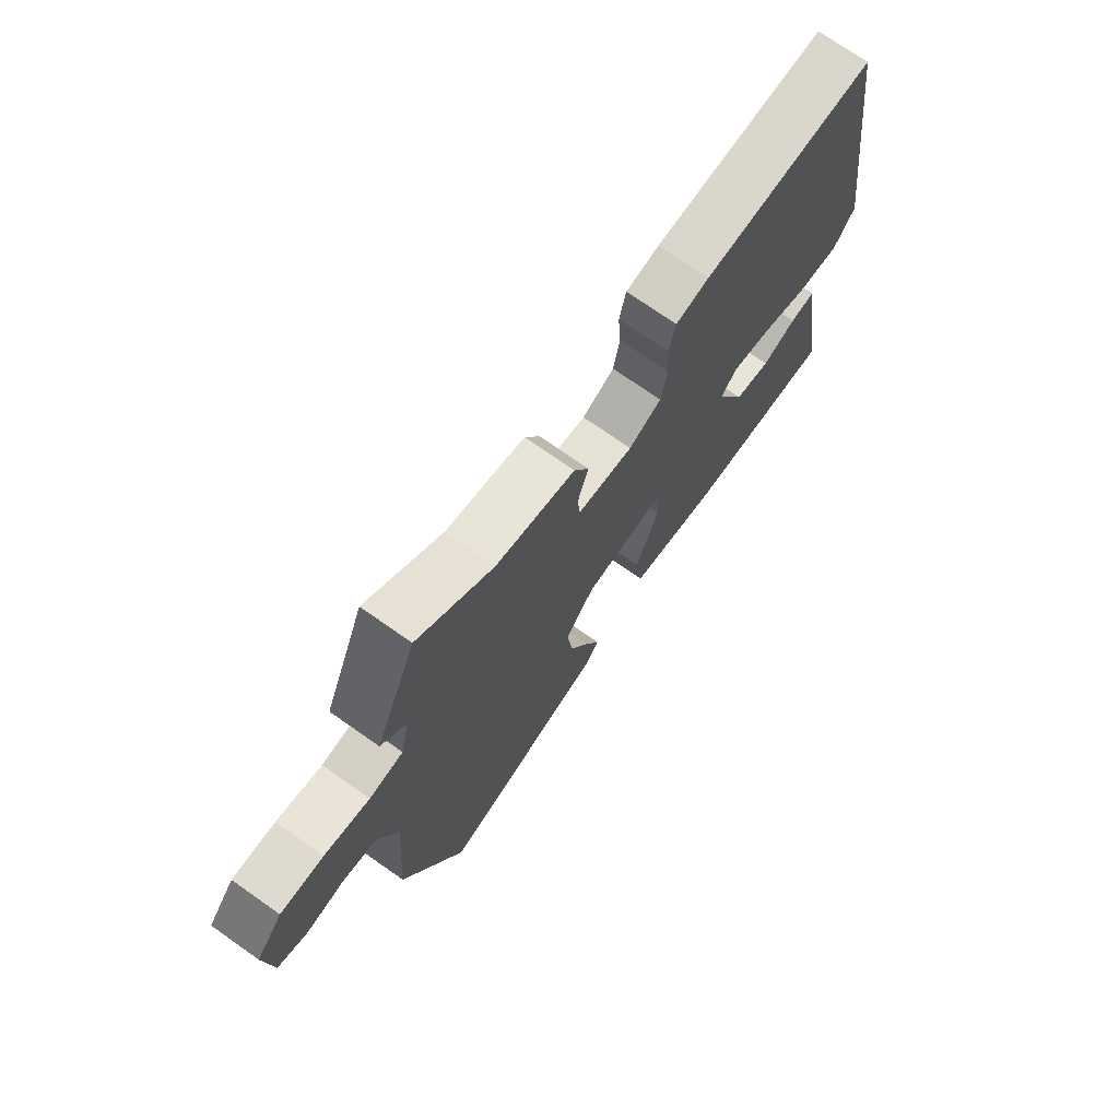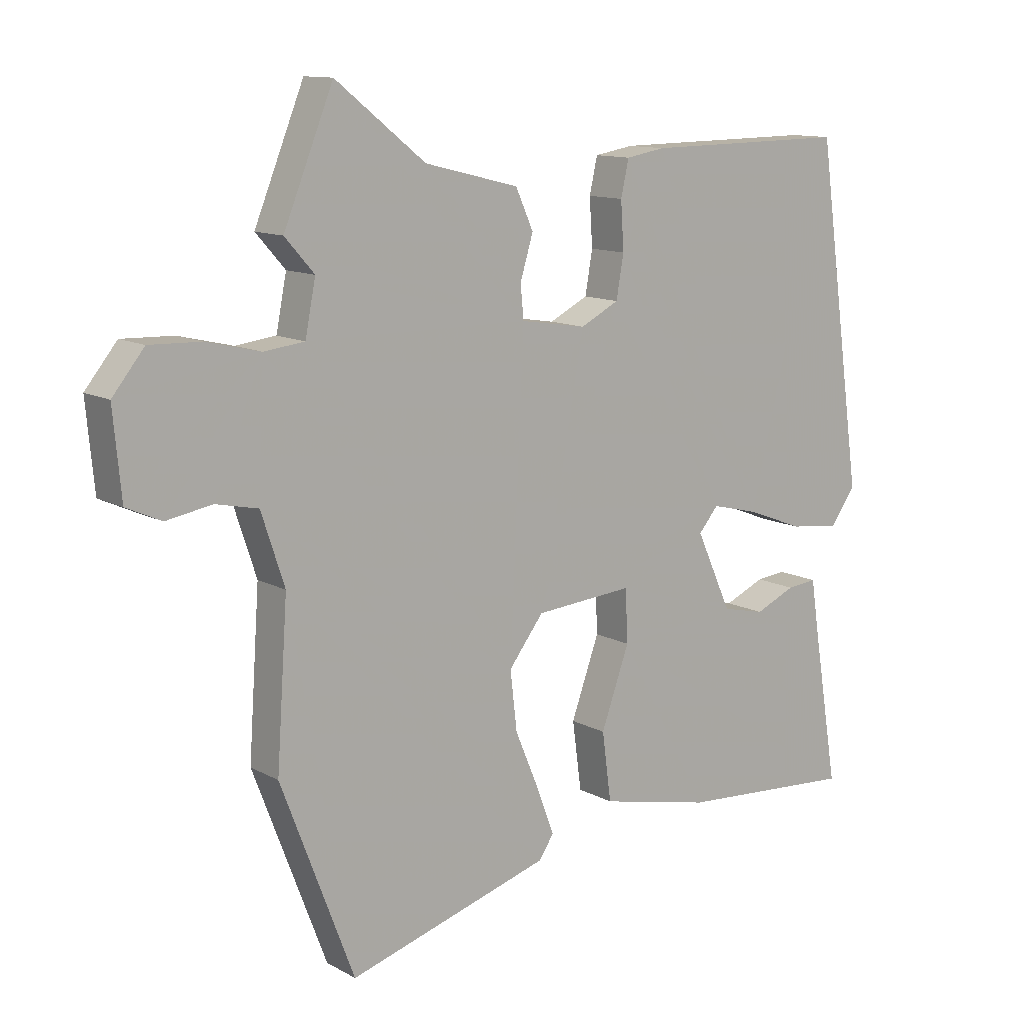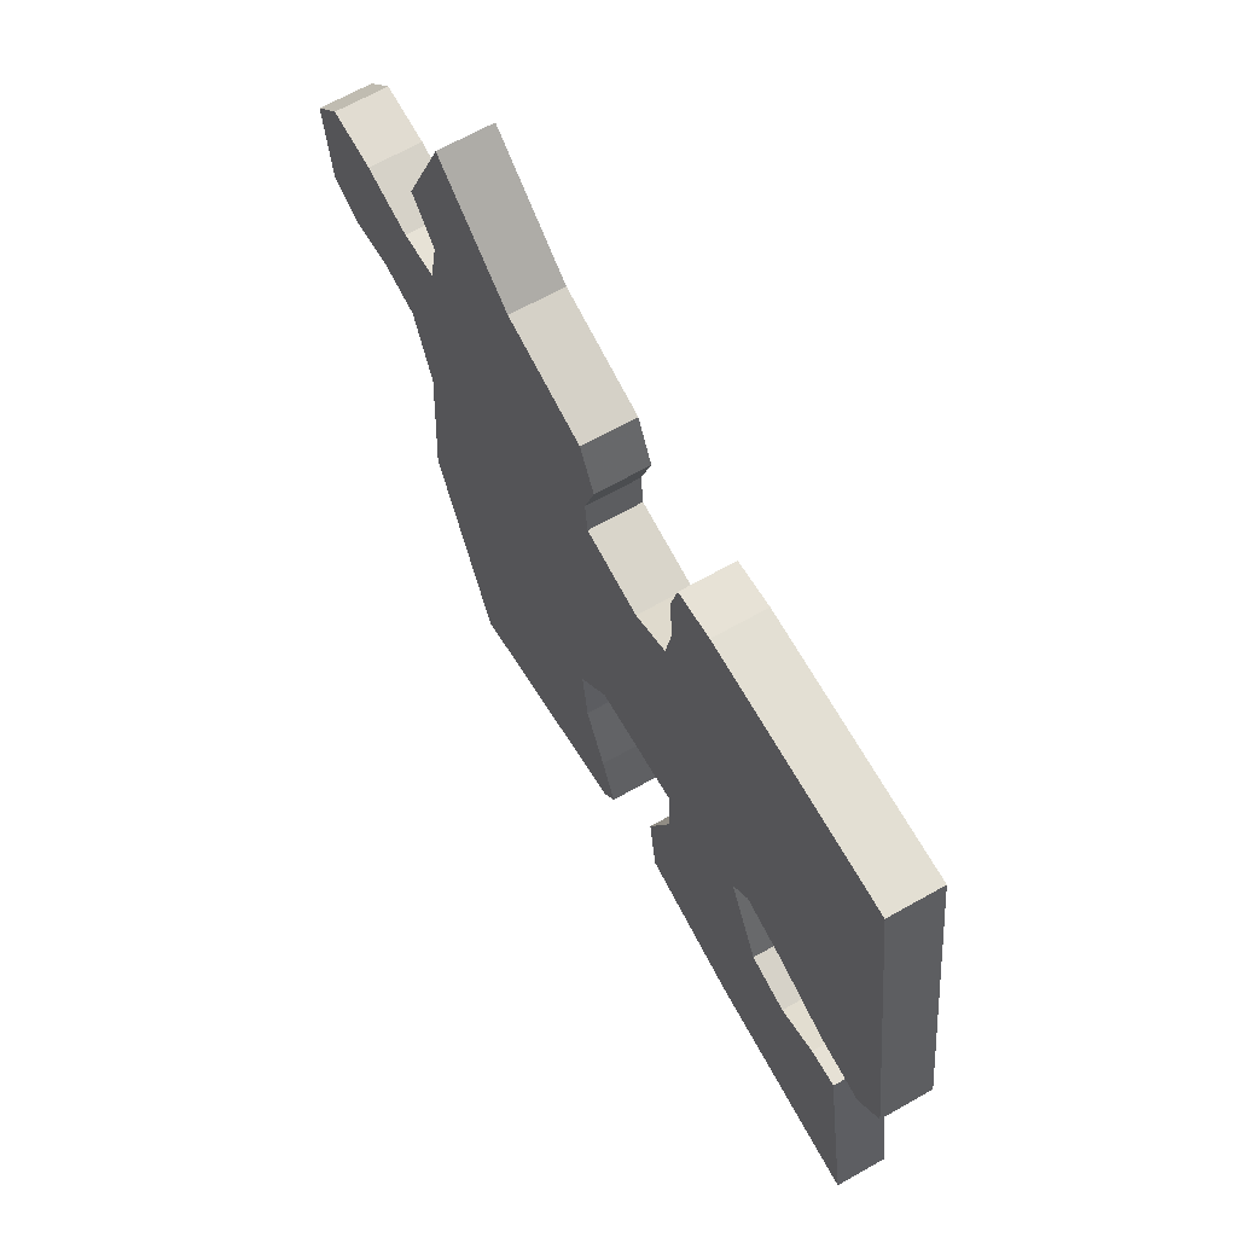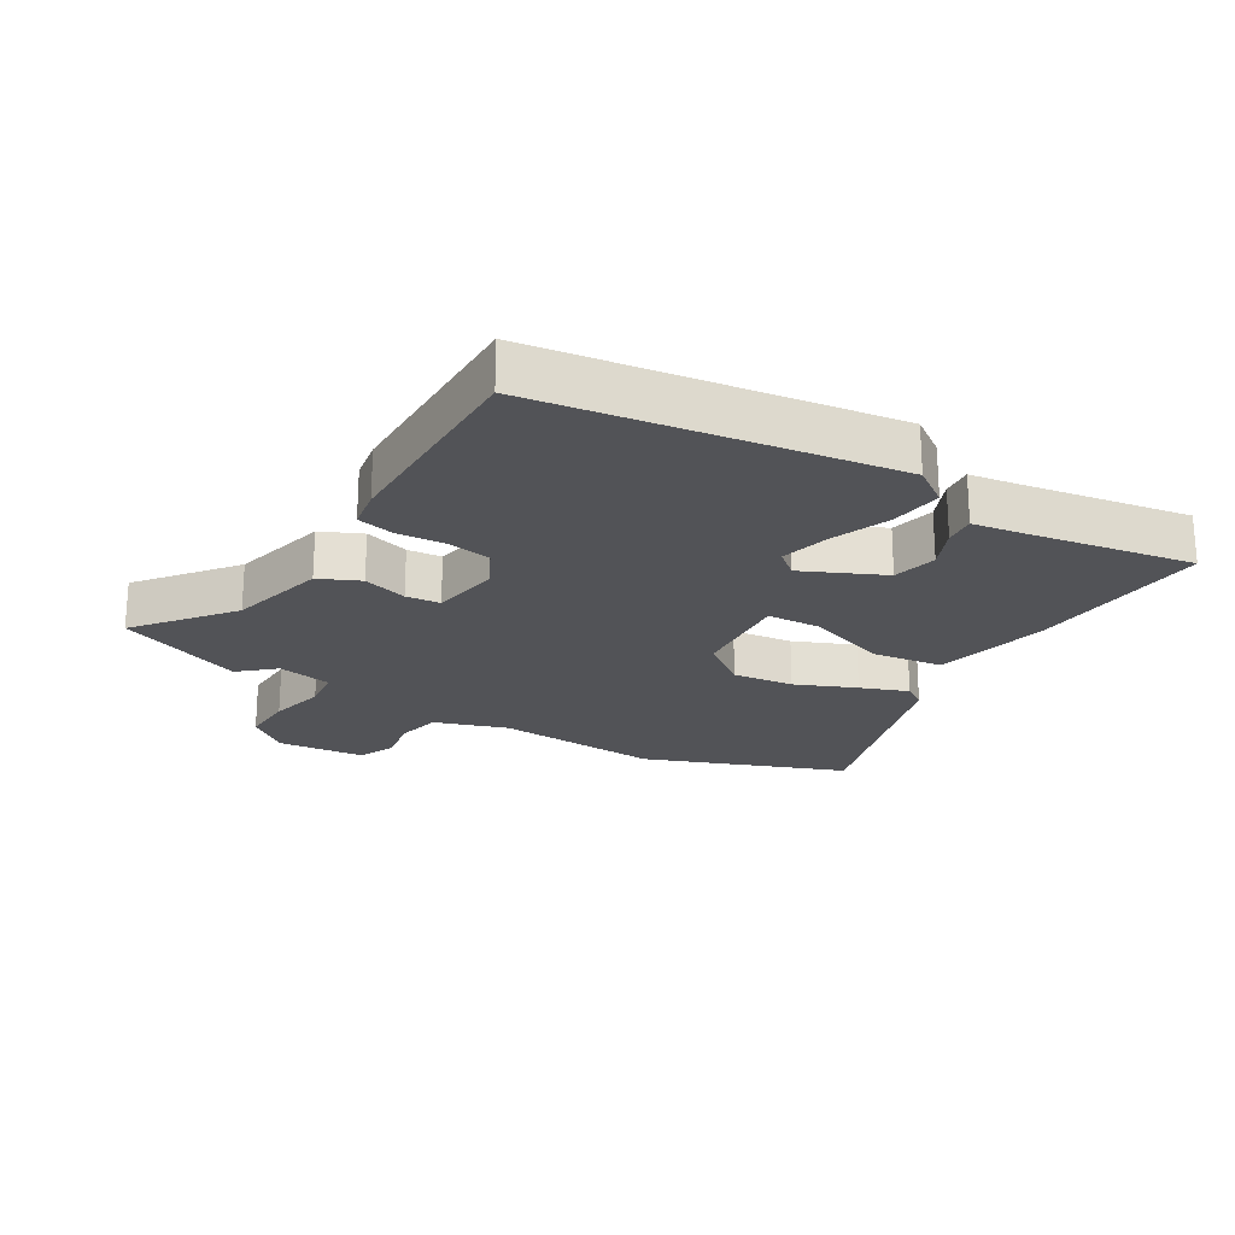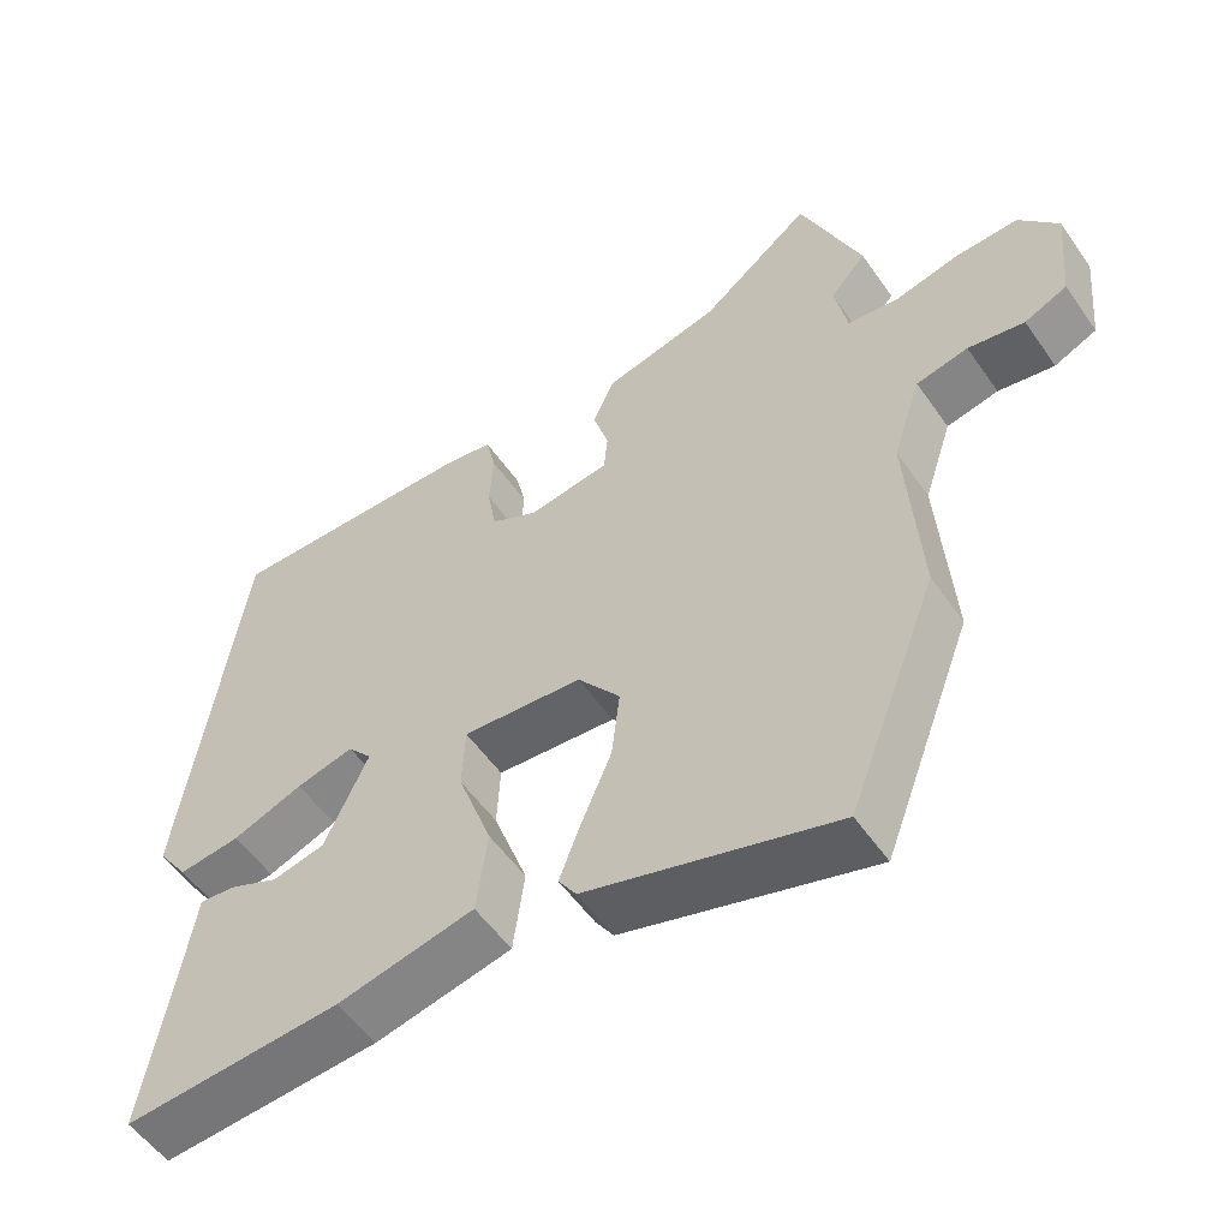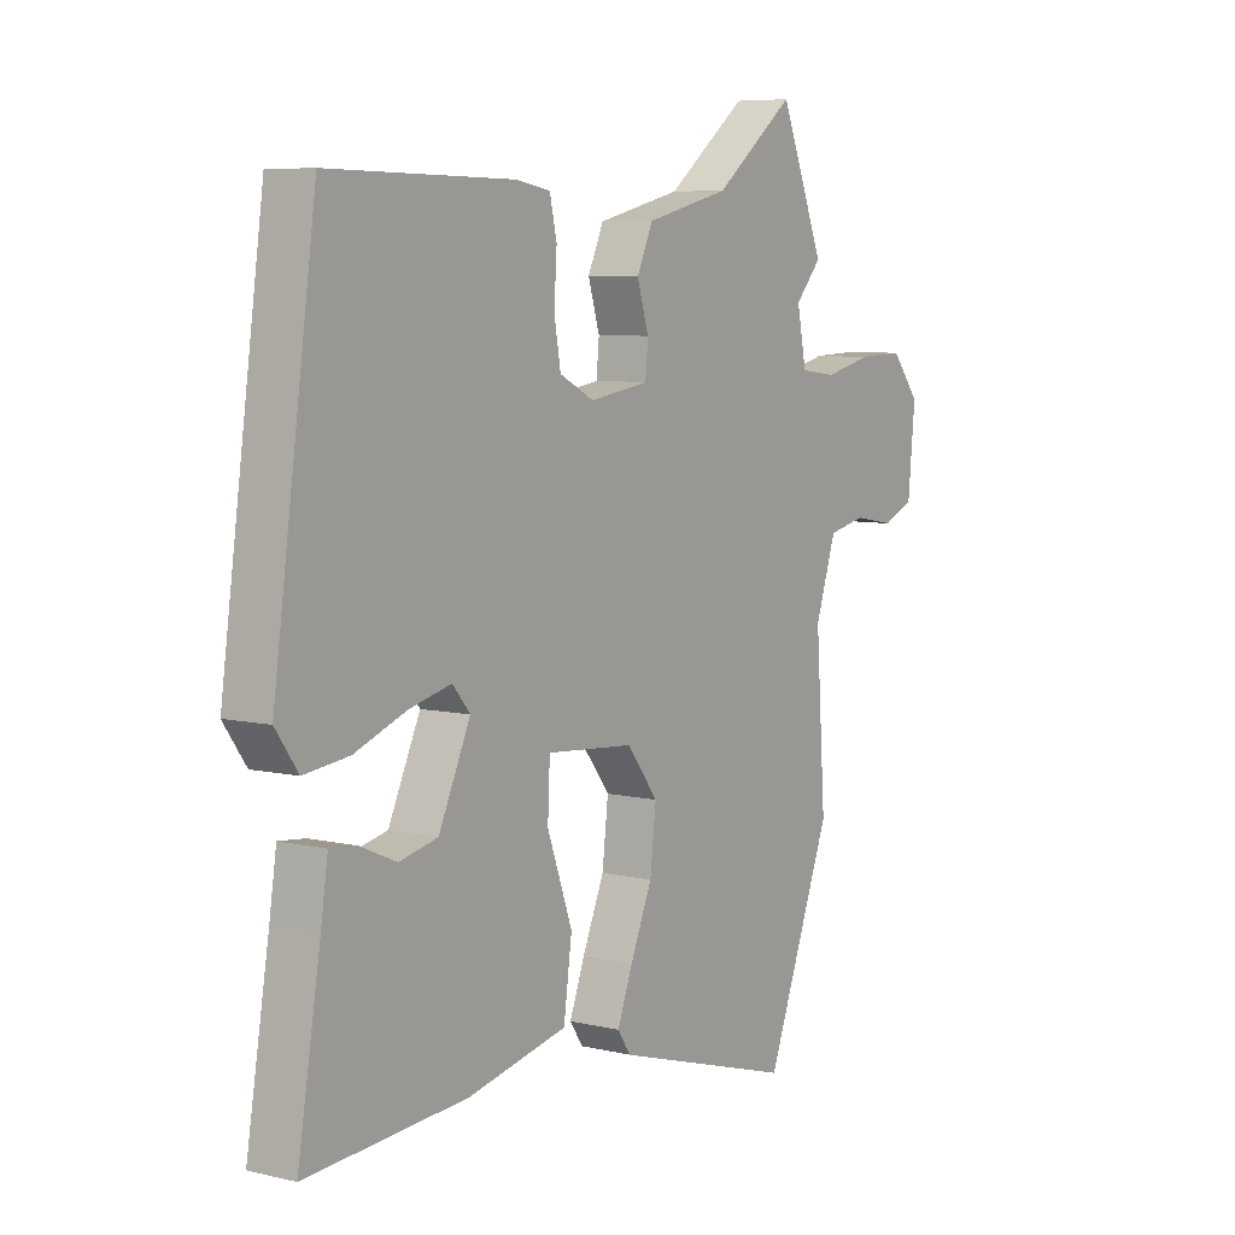
<metadata>
{"format":"obj","ext":"obj","renderer":"f3d","projection":"perspective","resolution":1024,"background":"white","views":[{"elev":73.0,"azim":-54.9,"up":"+Z"},{"elev":12.0,"azim":-38.1,"up":"+Z"},{"elev":67.5,"azim":60.6,"up":"+Z"},{"elev":-22.3,"azim":59.0,"up":"+Y"},{"elev":-54.4,"azim":-145.8,"up":"+Z"},{"elev":6.9,"azim":124.5,"up":"+Z"}]}
</metadata>
<code>
v 0.495 0.07 -0.542
v 0.204 0.07 -0.522
v 0.022 0.07 -0.482
v 0.007 0.07 -0.37
v 0.053 0.07 -0.242
v 0.049 0.07 -0.156
v -0.111 0.07 -0.169
v -0.168 0.07 -0.243
v -0.157 0.07 -0.339
v -0.117 0.07 -0.434
v -0.089 0.07 -0.509
v -0.113 0.07 -0.545
v -0.445 0.07 -0.644
v -0.565 0.07 -0.329
v -0.547 0.07 -0.068
v -0.585 0.07 0.047
v -0.654 0.07 0.062
v -0.729 0.07 0.049
v -0.786 0.07 0.075
v -0.799 0.07 0.213
v -0.747 0.07 0.277
v -0.663 0.07 0.274
v -0.575 0.07 0.253
v -0.509 0.07 0.261
v -0.492 0.07 0.347
v -0.54 0.07 0.401
v -0.459 0.07 0.6
v -0.312 0.07 0.484
v -0.158 0.07 0.446
v -0.129 0.07 0.382
v -0.15 0.07 0.312
v -0.145 0.07 0.258
v -0.037 0.07 0.241
v 0.026 0.07 0.273
v 0.038 0.07 0.342
v 0.033 0.07 0.419
v 0.046 0.07 0.477
v 0.11 0.07 0.488
v 0.445 0.07 0.492
v 0.523 0.07 -0.062
v 0.482 0.07 -0.12
v 0.4 0.07 -0.11
v 0.306 0.07 -0.074
v 0.229 0.07 -0.055
v 0.197 0.07 -0.093
v 0.255 0.07 -0.22
v 0.325 0.07 -0.236
v 0.391 0.07 -0.207
v 0.44 0.07 -0.202
v 0.453 0.07 -0.288
v 0.495 0 -0.542
v 0.204 0 -0.522
v 0.022 0 -0.482
v 0.007 0 -0.37
v 0.053 0 -0.242
v 0.049 0 -0.156
v -0.111 0 -0.169
v -0.168 0 -0.243
v -0.157 0 -0.339
v -0.117 0 -0.434
v -0.089 0 -0.509
v -0.113 0 -0.545
v -0.445 0 -0.644
v -0.565 0 -0.329
v -0.547 0 -0.068
v -0.585 0 0.047
v -0.654 0 0.062
v -0.729 0 0.049
v -0.786 0 0.075
v -0.799 0 0.213
v -0.747 0 0.277
v -0.663 0 0.274
v -0.575 0 0.253
v -0.509 0 0.261
v -0.492 0 0.347
v -0.54 0 0.401
v -0.459 0 0.6
v -0.312 0 0.484
v -0.158 0 0.446
v -0.129 0 0.382
v -0.15 0 0.312
v -0.145 0 0.258
v -0.037 0 0.241
v 0.026 0 0.273
v 0.038 0 0.342
v 0.033 0 0.419
v 0.046 0 0.477
v 0.11 0 0.488
v 0.445 0 0.492
v 0.523 0 -0.062
v 0.482 0 -0.12
v 0.4 0 -0.11
v 0.306 0 -0.074
v 0.229 0 -0.055
v 0.197 0 -0.093
v 0.255 0 -0.22
v 0.325 0 -0.236
v 0.391 0 -0.207
v 0.44 0 -0.202
v 0.453 0 -0.288
f 47 48 49 50
f 3 4 5
f 2 3 5
f 1 2 5
f 50 1 5
f 47 50 5
f 46 47 5
f 45 46 5 6
f 44 45 6 7
f 41 42 43
f 40 41 43
f 39 40 43
f 38 39 43
f 37 38 43
f 36 37 43
f 35 36 43
f 34 35 43 44
f 33 34 44 7
f 28 29 30 31
f 28 31 32
f 27 28 32
f 26 27 32
f 25 26 32
f 24 25 32
f 33 7 8
f 32 33 8
f 24 32 8
f 23 24 8
f 21 22 23
f 20 21 23
f 19 20 23
f 18 19 23
f 17 18 23
f 13 14 15
f 12 13 15
f 11 12 15
f 10 11 15
f 9 10 15
f 9 15 16
f 8 9 16
f 23 8 16
f 16 17 23
f 100 99 98 97
f 55 54 53
f 55 53 52
f 55 52 51
f 55 51 100
f 55 100 97
f 55 97 96
f 56 55 96 95
f 57 56 95 94
f 93 92 91
f 93 91 90
f 93 90 89
f 93 89 88
f 93 88 87
f 93 87 86
f 93 86 85
f 94 93 85 84
f 57 94 84 83
f 81 80 79 78
f 82 81 78
f 82 78 77
f 82 77 76
f 82 76 75
f 82 75 74
f 58 57 83
f 58 83 82
f 58 82 74
f 58 74 73
f 73 72 71
f 73 71 70
f 73 70 69
f 73 69 68
f 73 68 67
f 65 64 63
f 65 63 62
f 65 62 61
f 65 61 60
f 65 60 59
f 66 65 59
f 66 59 58
f 66 58 73
f 73 67 66
f 1 51 52 2
f 2 52 53 3
f 3 53 54 4
f 4 54 55 5
f 5 55 56 6
f 6 56 57 7
f 7 57 58 8
f 8 58 59 9
f 9 59 60 10
f 10 60 61 11
f 11 61 62 12
f 12 62 63 13
f 13 63 64 14
f 14 64 65 15
f 15 65 66 16
f 16 66 67 17
f 17 67 68 18
f 18 68 69 19
f 19 69 70 20
f 20 70 71 21
f 21 71 72 22
f 22 72 73 23
f 23 73 74 24
f 24 74 75 25
f 25 75 76 26
f 26 76 77 27
f 27 77 78 28
f 28 78 79 29
f 29 79 80 30
f 30 80 81 31
f 31 81 82 32
f 32 82 83 33
f 33 83 84 34
f 34 84 85 35
f 35 85 86 36
f 36 86 87 37
f 37 87 88 38
f 38 88 89 39
f 39 89 90 40
f 40 90 91 41
f 41 91 92 42
f 42 92 93 43
f 43 93 94 44
f 44 94 95 45
f 45 95 96 46
f 46 96 97 47
f 47 97 98 48
f 48 98 99 49
f 49 99 100 50
f 50 100 51 1

</code>
